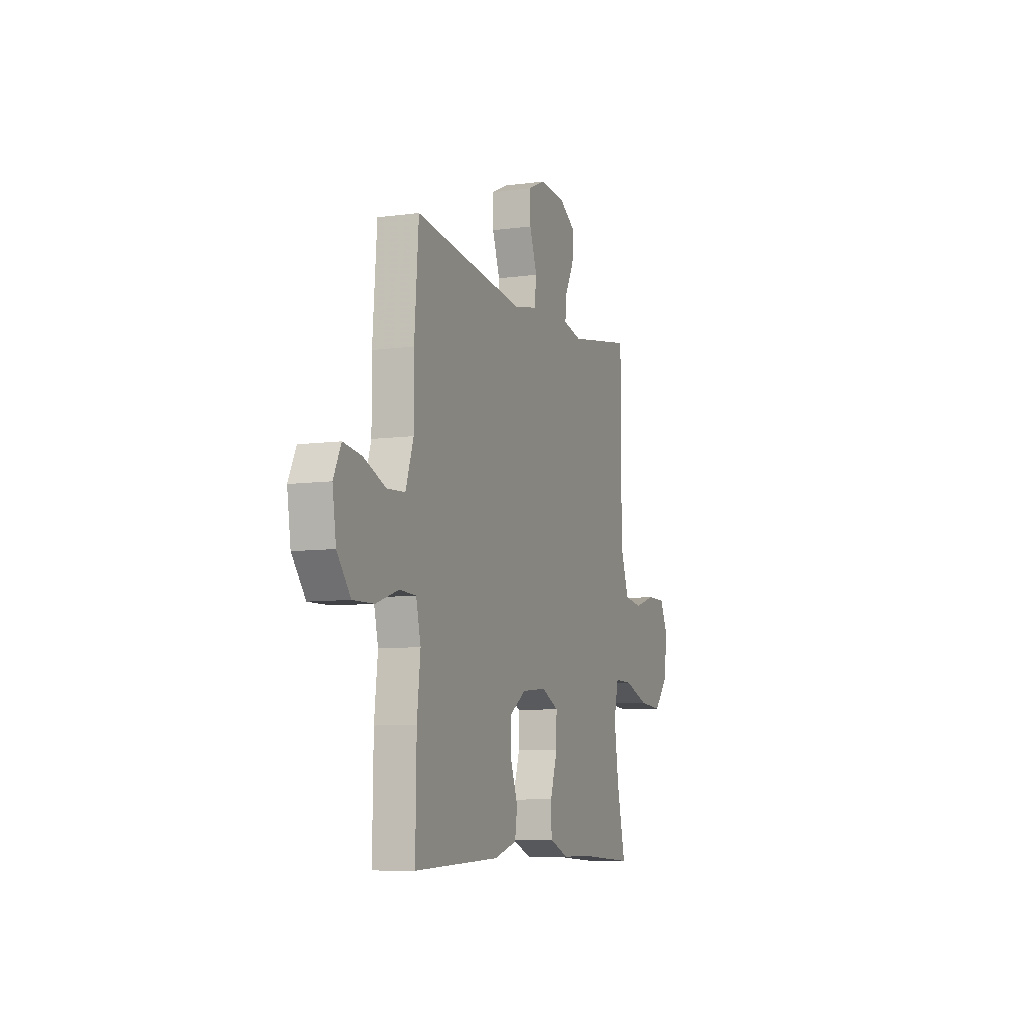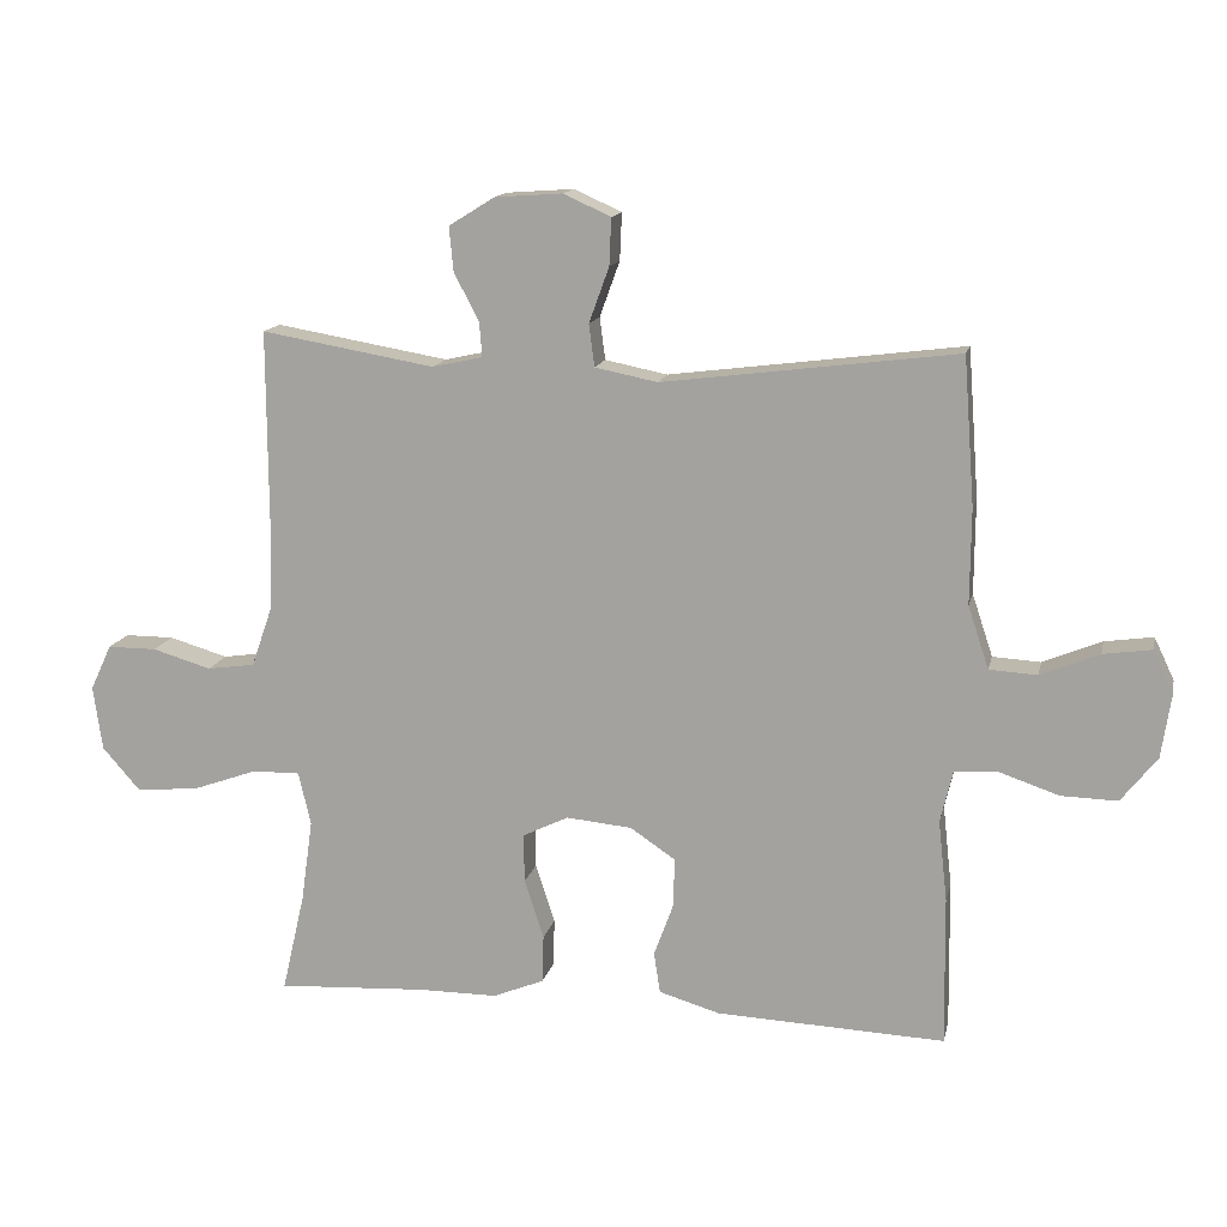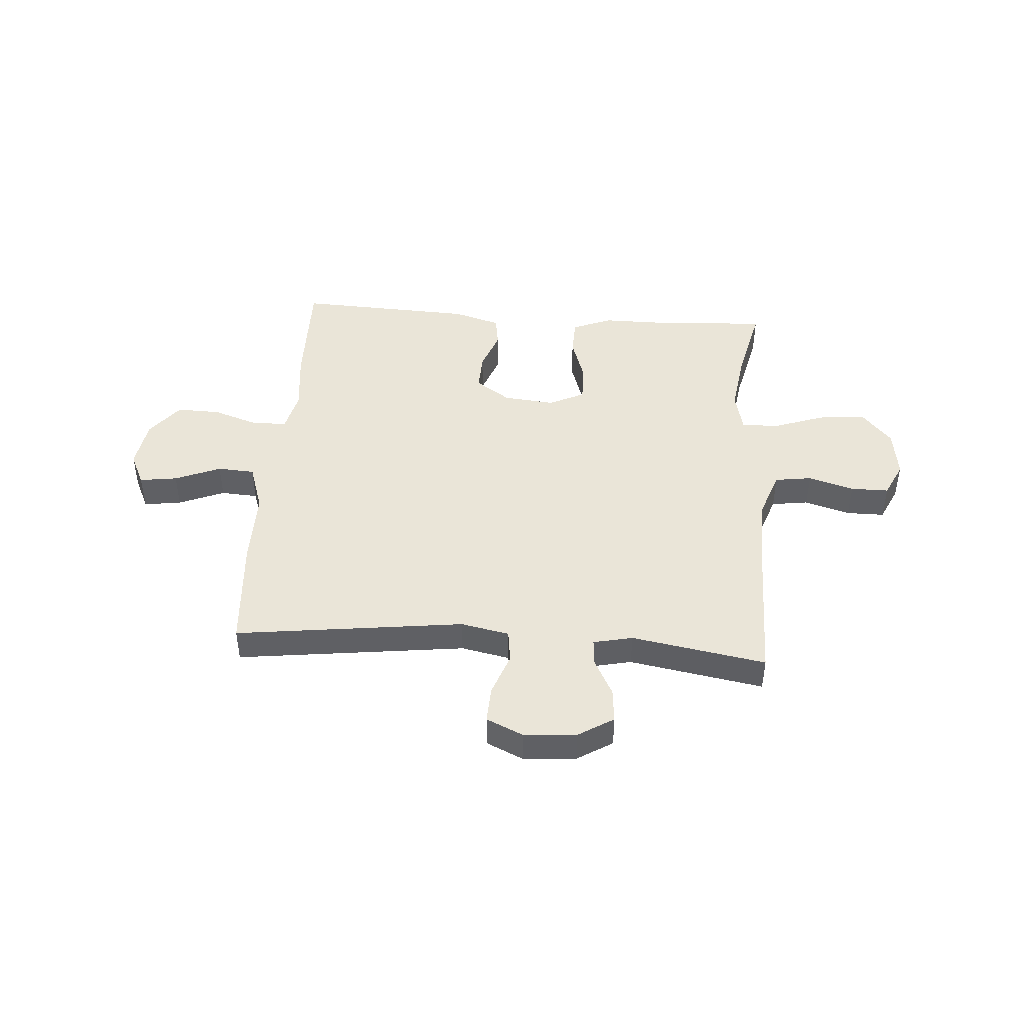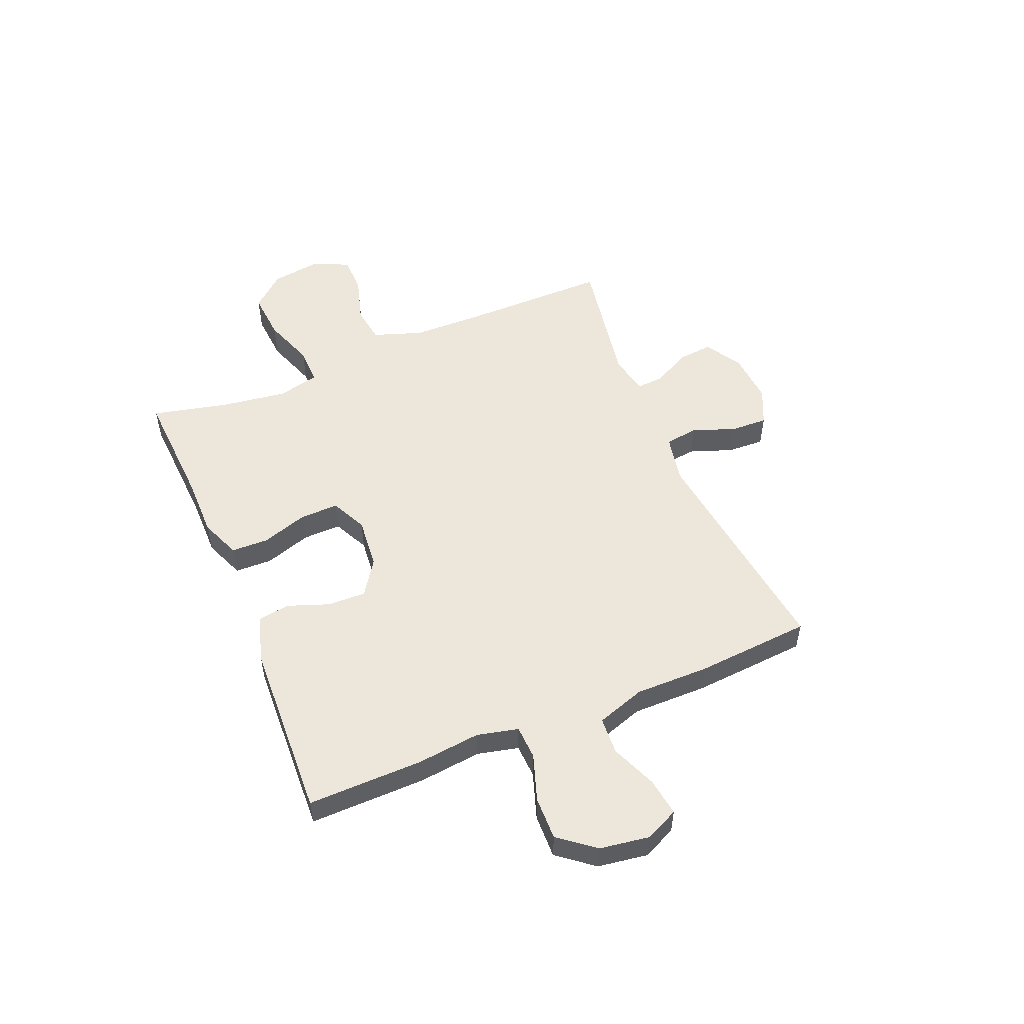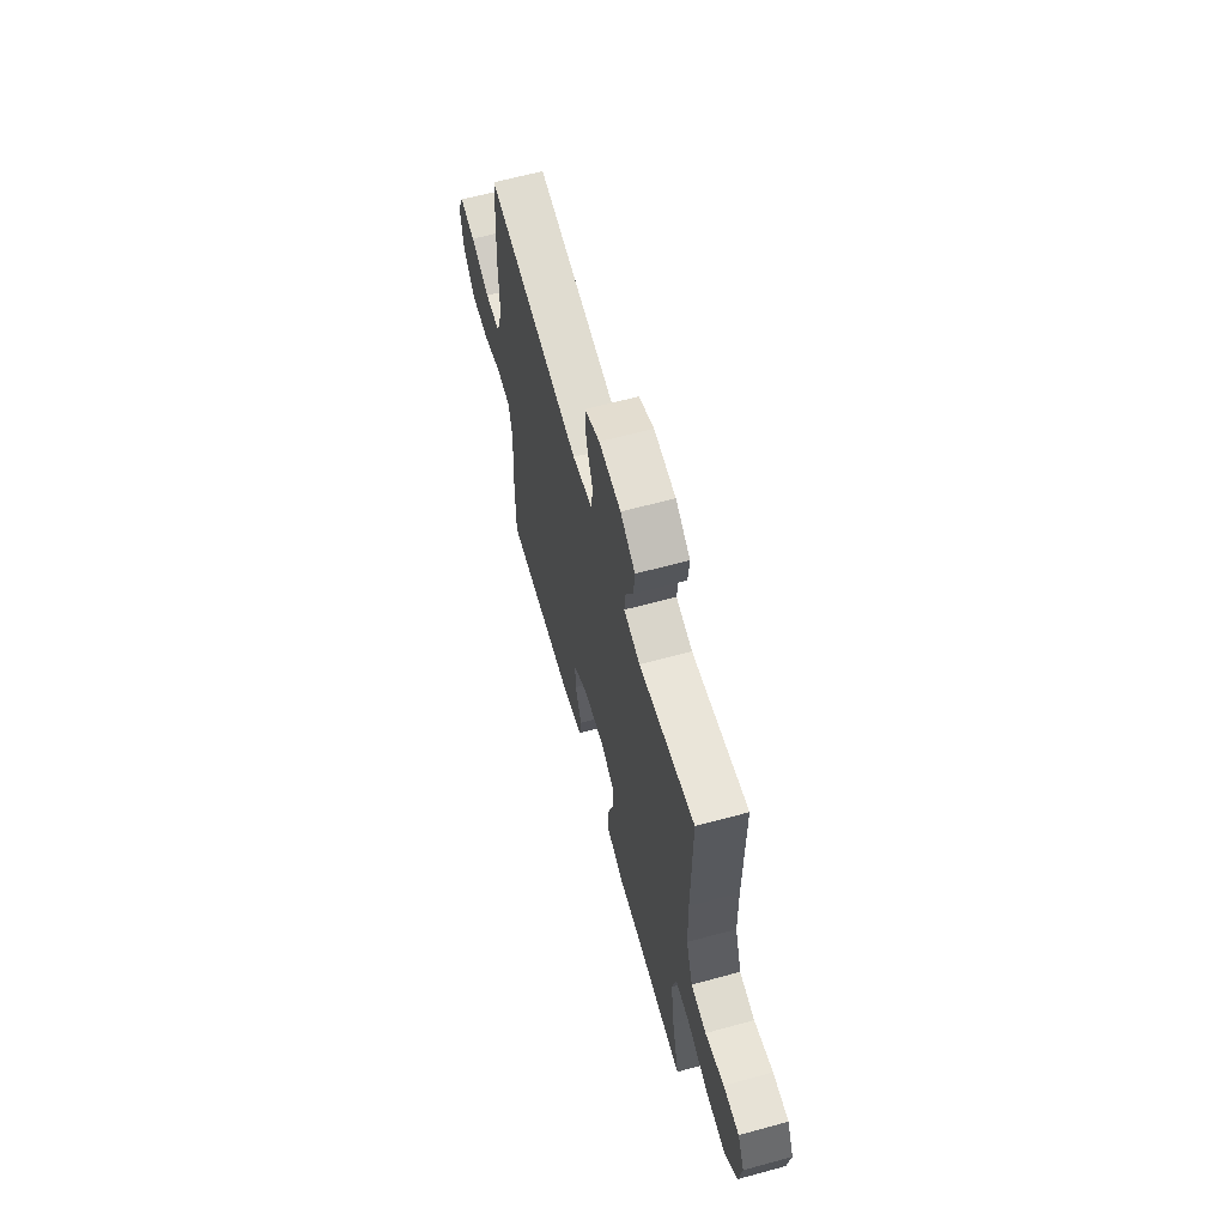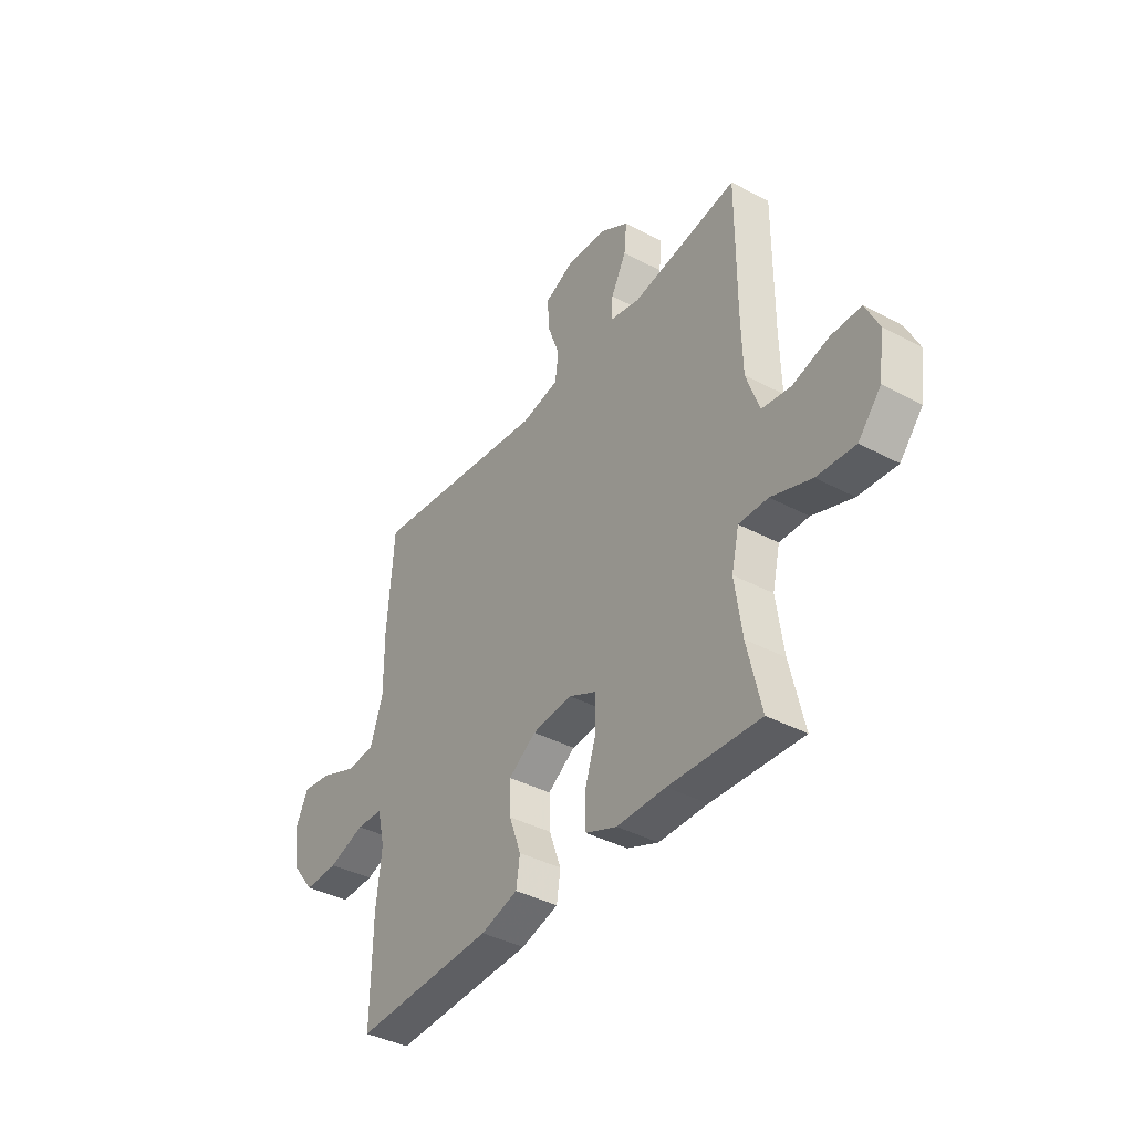
<metadata>
{"format":"obj","ext":"obj","renderer":"f3d","projection":"perspective","resolution":1024,"background":"white","views":[{"elev":-8.0,"azim":-69.2,"up":"+Z"},{"elev":14.1,"azim":-167.8,"up":"+Z"},{"elev":44.9,"azim":4.2,"up":"+Y"},{"elev":52.7,"azim":-112.6,"up":"+Y"},{"elev":63.0,"azim":74.6,"up":"+Z"},{"elev":-39.2,"azim":56.2,"up":"+Z"}]}
</metadata>
<code>
v 0.5 0.07 -0.5
v 0.285 0.07 -0.488
v 0.17 0.07 -0.488
v 0.096 0.07 -0.458
v 0.094 0.07 -0.389
v 0.122 0.07 -0.303
v 0.123 0.07 -0.232
v 0.057 0.07 -0.2
v -0.038 0.07 -0.209
v -0.103 0.07 -0.253
v -0.101 0.07 -0.324
v -0.073 0.07 -0.401
v -0.082 0.07 -0.46
v -0.17 0.07 -0.486
v -0.5 0.07 -0.5
v -0.497 0.07 -0.285
v -0.484 0.07 -0.168
v -0.502 0.07 -0.092
v -0.565 0.07 -0.089
v -0.651 0.07 -0.118
v -0.732 0.07 -0.12
v -0.784 0.07 -0.054
v -0.798 0.07 0.039
v -0.769 0.07 0.1
v -0.699 0.07 0.09
v -0.614 0.07 0.055
v -0.545 0.07 0.059
v -0.515 0.07 0.149
v -0.516 0.07 0.287
v -0.5 0.07 0.5
v -0.075 0.07 0.446
v 0.015 0.07 0.464
v 0.023 0.07 0.525
v -0.006 0.07 0.605
v -0.009 0.07 0.673
v 0.059 0.07 0.704
v 0.157 0.07 0.697
v 0.223 0.07 0.656
v 0.217 0.07 0.592
v 0.181 0.07 0.523
v 0.177 0.07 0.473
v 0.25 0.07 0.457
v 0.5 0.07 0.5
v 0.499 0.07 0.223
v 0.502 0.07 0.093
v 0.533 0.07 0.004
v 0.602 0.07 -0.006
v 0.687 0.07 0.019
v 0.758 0.07 0.019
v 0.789 0.07 -0.047
v 0.776 0.07 -0.14
v 0.722 0.07 -0.202
v 0.632 0.07 -0.195
v 0.537 0.07 -0.161
v 0.468 0.07 -0.16
v 0.45 0.07 -0.237
v 0.467 0.07 -0.357
v 0.5 0 -0.5
v 0.285 0 -0.488
v 0.17 0 -0.488
v 0.096 0 -0.458
v 0.094 0 -0.389
v 0.122 0 -0.303
v 0.123 0 -0.232
v 0.057 0 -0.2
v -0.038 0 -0.209
v -0.103 0 -0.253
v -0.101 0 -0.324
v -0.073 0 -0.401
v -0.082 0 -0.46
v -0.17 0 -0.486
v -0.5 0 -0.5
v -0.497 0 -0.285
v -0.484 0 -0.168
v -0.502 0 -0.092
v -0.565 0 -0.089
v -0.651 0 -0.118
v -0.732 0 -0.12
v -0.784 0 -0.054
v -0.798 0 0.039
v -0.769 0 0.1
v -0.699 0 0.09
v -0.614 0 0.055
v -0.545 0 0.059
v -0.515 0 0.149
v -0.516 0 0.287
v -0.5 0 0.5
v -0.075 0 0.446
v 0.015 0 0.464
v 0.023 0 0.525
v -0.006 0 0.605
v -0.009 0 0.673
v 0.059 0 0.704
v 0.157 0 0.697
v 0.223 0 0.656
v 0.217 0 0.592
v 0.181 0 0.523
v 0.177 0 0.473
v 0.25 0 0.457
v 0.5 0 0.5
v 0.499 0 0.223
v 0.502 0 0.093
v 0.533 0 0.004
v 0.602 0 -0.006
v 0.687 0 0.019
v 0.758 0 0.019
v 0.789 0 -0.047
v 0.776 0 -0.14
v 0.722 0 -0.202
v 0.632 0 -0.195
v 0.537 0 -0.161
v 0.468 0 -0.16
v 0.45 0 -0.237
v 0.467 0 -0.357
f 51 52 53 54
f 51 54 55
f 50 51 55
f 47 48 49 50
f 46 47 50 55
f 45 46 55
f 44 45 55 56
f 42 43 44 56
f 37 38 39 40
f 37 40 41
f 36 37 41
f 33 34 35 36
f 32 33 36 41
f 31 32 41 42
f 28 29 30 31
f 27 28 31 42
f 23 24 25 26
f 23 26 27
f 22 23 27
f 19 20 21 22
f 18 19 22 27
f 14 15 16 17
f 14 17 18
f 11 12 13 14
f 10 11 14 18
f 9 10 18 27
f 3 4 5 6
f 2 3 6 7
f 57 1 2 7
f 56 57 7 8
f 42 56 8
f 8 9 27 42
f 111 110 109 108
f 112 111 108
f 112 108 107
f 107 106 105 104
f 112 107 104 103
f 112 103 102
f 113 112 102 101
f 113 101 100 99
f 97 96 95 94
f 98 97 94
f 98 94 93
f 93 92 91 90
f 98 93 90 89
f 99 98 89 88
f 88 87 86 85
f 99 88 85 84
f 83 82 81 80
f 84 83 80
f 84 80 79
f 79 78 77 76
f 84 79 76 75
f 74 73 72 71
f 75 74 71
f 71 70 69 68
f 75 71 68 67
f 84 75 67 66
f 63 62 61 60
f 64 63 60 59
f 64 59 58 114
f 65 64 114 113
f 65 113 99
f 99 84 66 65
f 1 58 59 2
f 2 59 60 3
f 3 60 61 4
f 4 61 62 5
f 5 62 63 6
f 6 63 64 7
f 7 64 65 8
f 8 65 66 9
f 9 66 67 10
f 10 67 68 11
f 11 68 69 12
f 12 69 70 13
f 13 70 71 14
f 14 71 72 15
f 15 72 73 16
f 16 73 74 17
f 17 74 75 18
f 18 75 76 19
f 19 76 77 20
f 20 77 78 21
f 21 78 79 22
f 22 79 80 23
f 23 80 81 24
f 24 81 82 25
f 25 82 83 26
f 26 83 84 27
f 27 84 85 28
f 28 85 86 29
f 29 86 87 30
f 30 87 88 31
f 31 88 89 32
f 32 89 90 33
f 33 90 91 34
f 34 91 92 35
f 35 92 93 36
f 36 93 94 37
f 37 94 95 38
f 38 95 96 39
f 39 96 97 40
f 40 97 98 41
f 41 98 99 42
f 42 99 100 43
f 43 100 101 44
f 44 101 102 45
f 45 102 103 46
f 46 103 104 47
f 47 104 105 48
f 48 105 106 49
f 49 106 107 50
f 50 107 108 51
f 51 108 109 52
f 52 109 110 53
f 53 110 111 54
f 54 111 112 55
f 55 112 113 56
f 56 113 114 57
f 57 114 58 1

</code>
